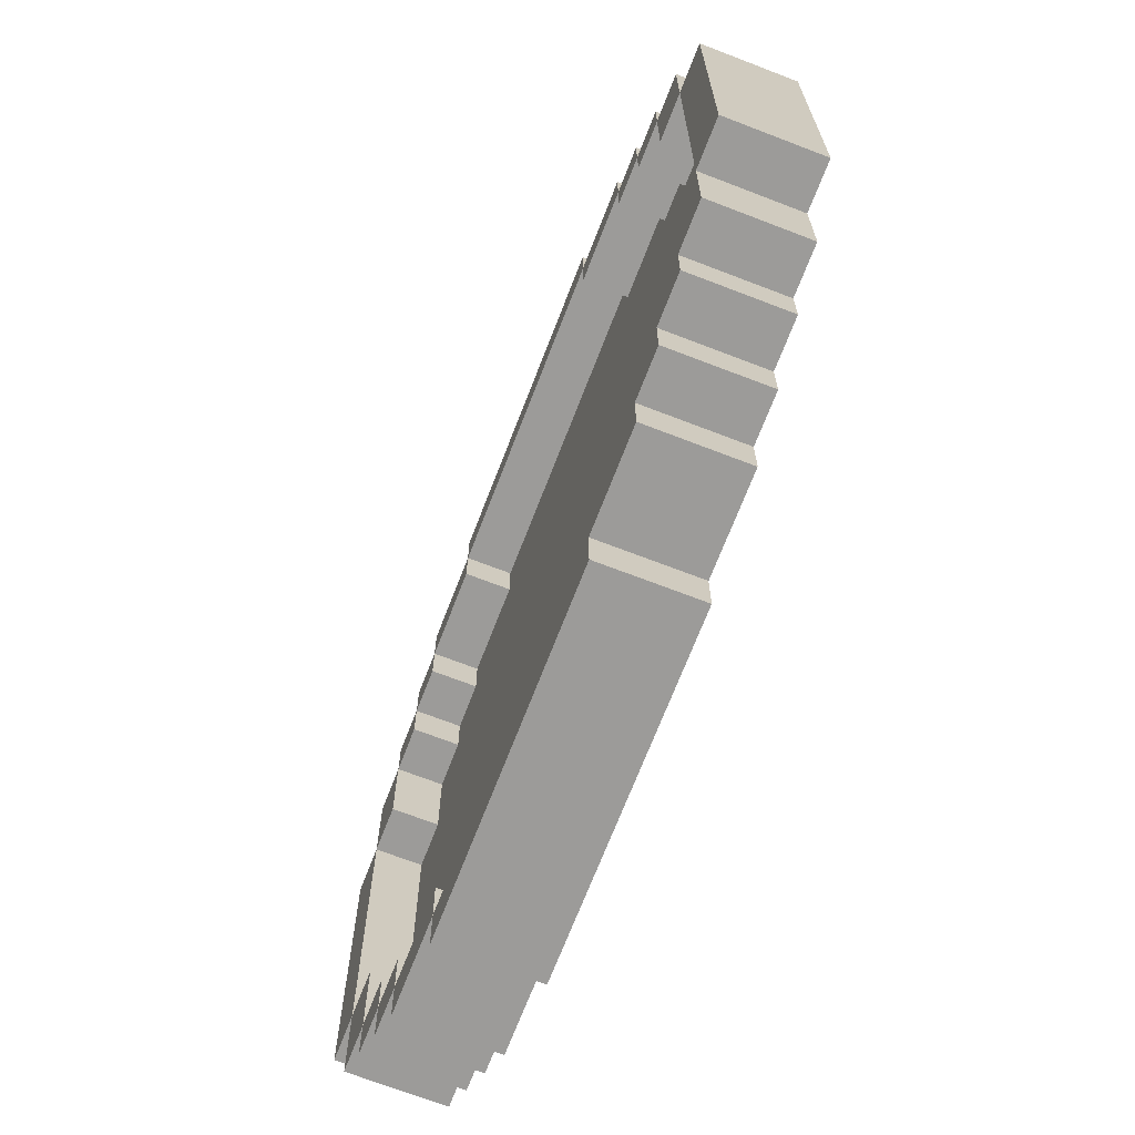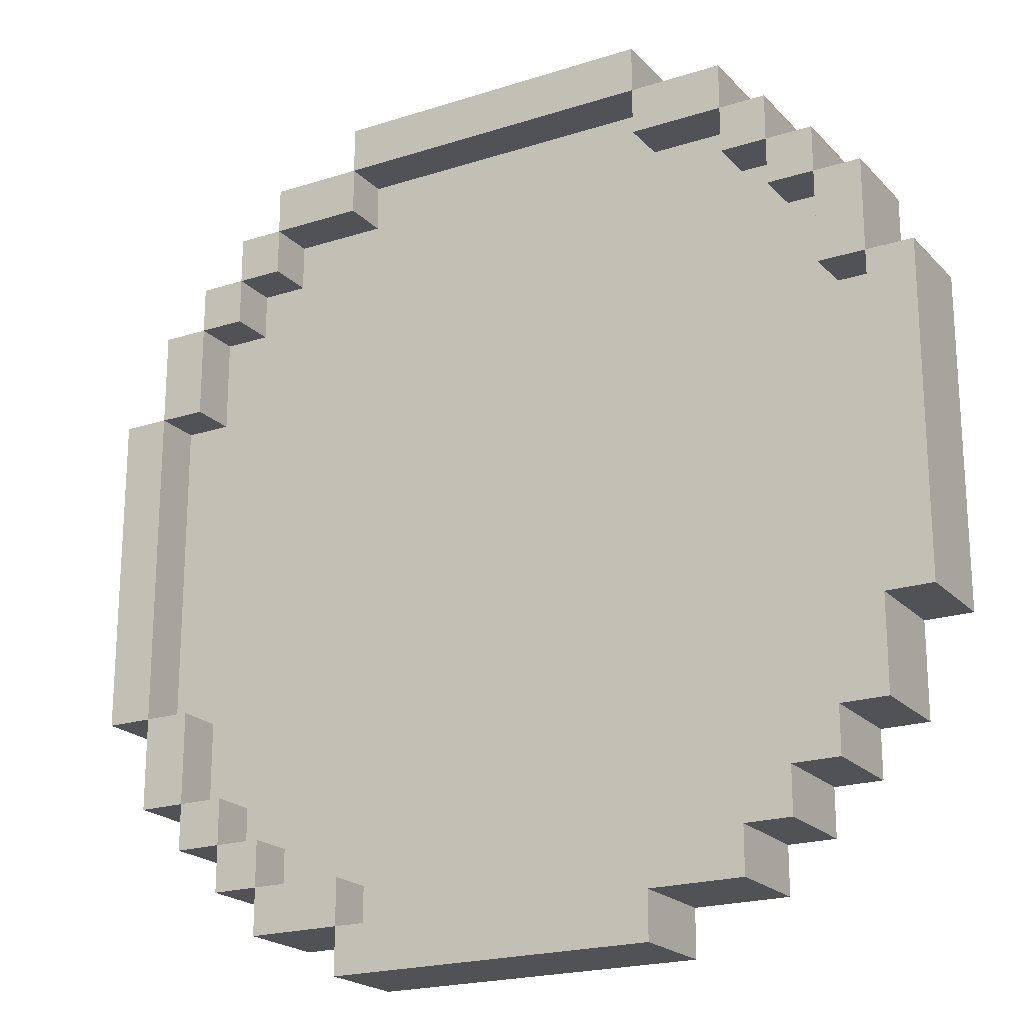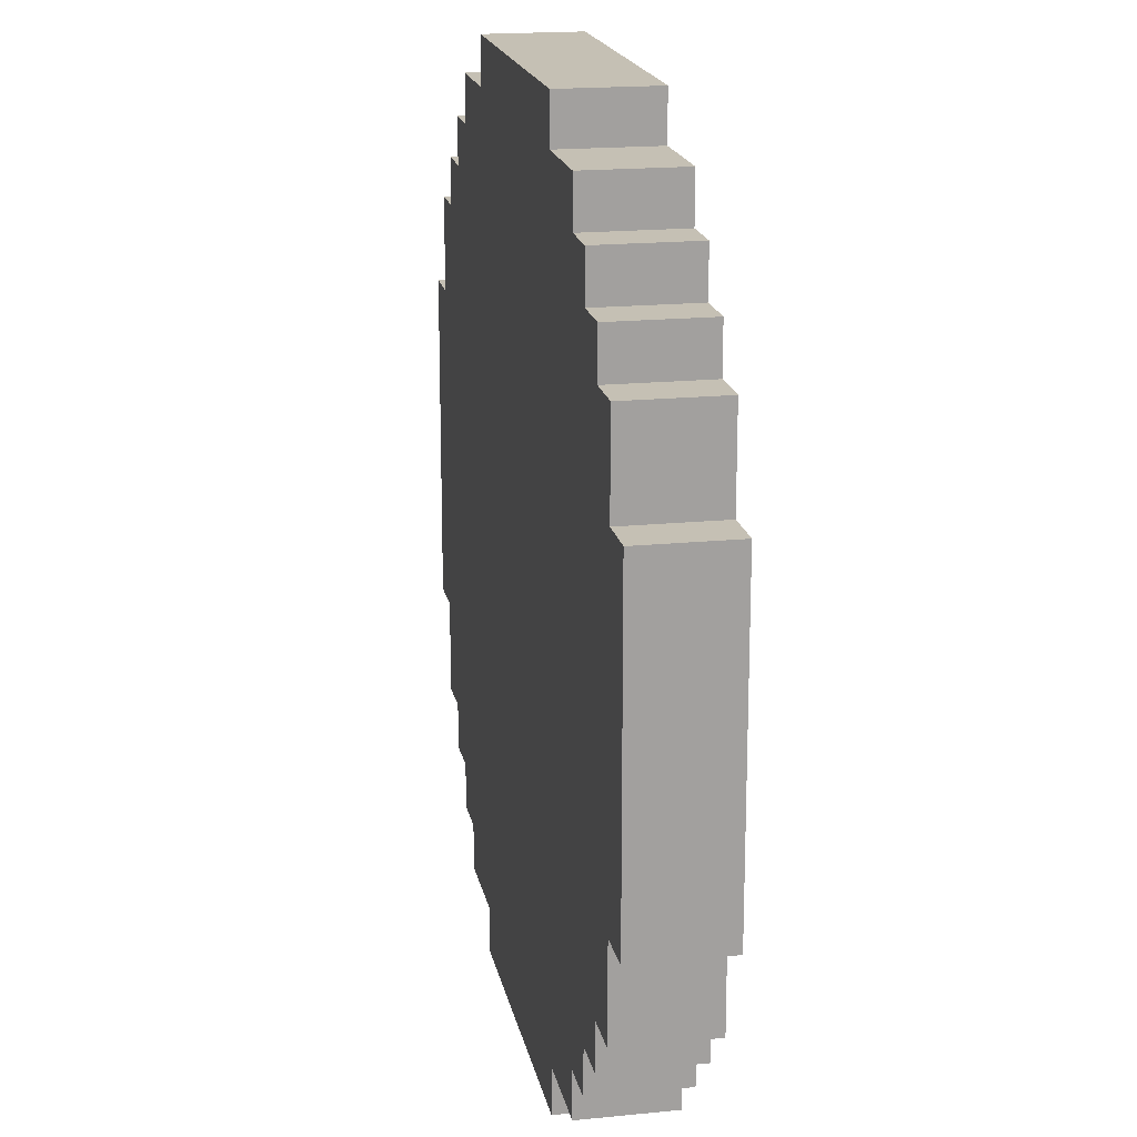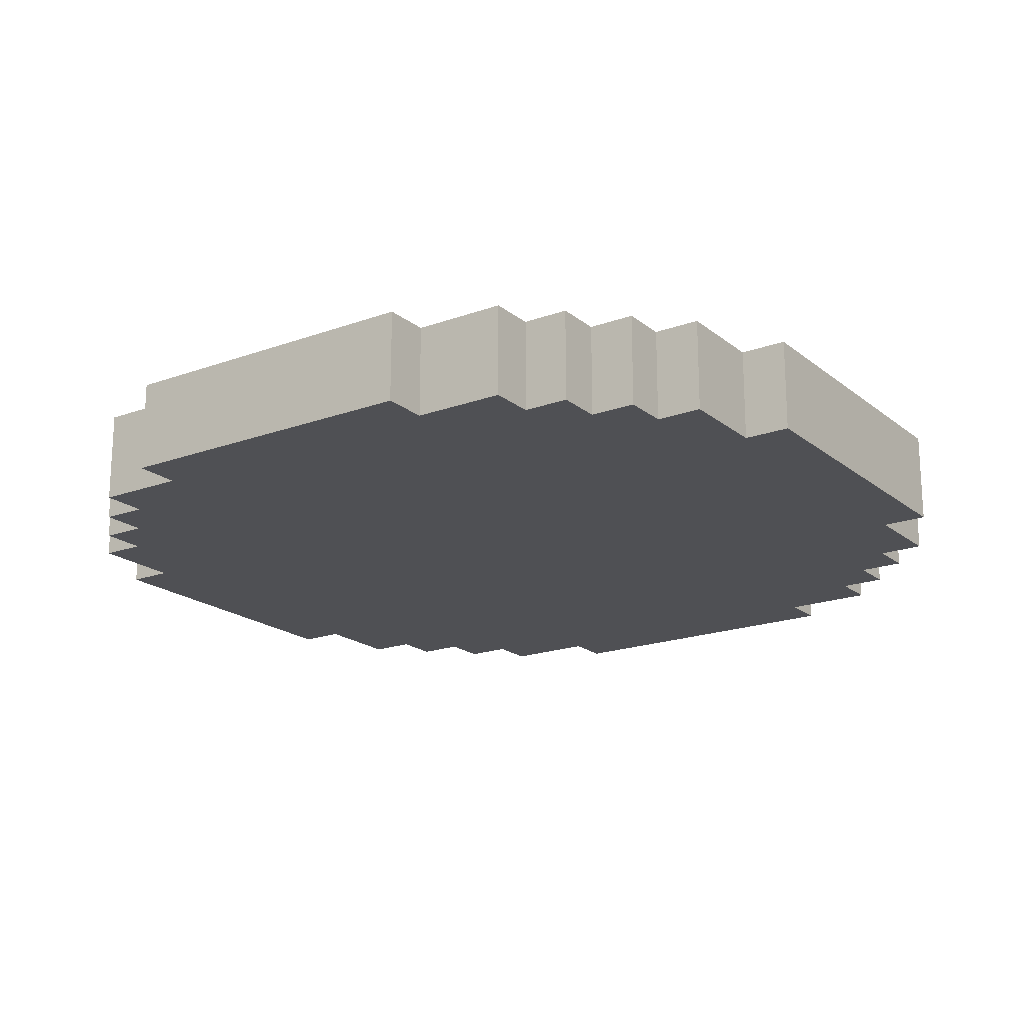
<metadata>
{"format":"obj","ext":"obj","renderer":"f3d","projection":"perspective","resolution":1024,"background":"white","views":[{"elev":-69.8,"azim":-111.1,"up":"+Z"},{"elev":-20.8,"azim":-149.9,"up":"+Z"},{"elev":18.3,"azim":79.0,"up":"+Z"},{"elev":-19.2,"azim":-55.5,"up":"+Y"}]}
</metadata>
<code>
o
v -0.95 -0.1 0.35
v -0.95 -0.1 -0.35
v -0.95 0.1 0.35
v -0.95 0.1 -0.35
v -0.85 -0.1 0.55
v -0.85 -0.1 0.35
v -0.85 -0.1 -0.35
v -0.85 -0.1 -0.55
v -0.85 0.1 0.55
v -0.85 0.1 0.35
v -0.85 0.1 -0.35
v -0.85 0.1 -0.55
v -0.75 -0.1 0.65
v -0.75 -0.1 0.55
v -0.75 -0.1 -0.55
v -0.75 -0.1 -0.65
v -0.75 0.1 0.65
v -0.75 0.1 0.55
v -0.75 0.1 -0.55
v -0.75 0.1 -0.65
v -0.65 -0.1 0.75
v -0.65 -0.1 0.65
v -0.65 -0.1 -0.65
v -0.65 -0.1 -0.75
v -0.65 0.1 0.75
v -0.65 0.1 0.65
v -0.65 0.1 -0.65
v -0.65 0.1 -0.75
v -0.55 -0.1 0.85
v -0.55 -0.1 0.75
v -0.55 -0.1 -0.75
v -0.55 -0.1 -0.85
v -0.55 0.1 0.85
v -0.55 0.1 0.75
v -0.55 0.1 -0.75
v -0.55 0.1 -0.85
v -0.35 -0.1 0.95
v -0.35 -0.1 0.85
v -0.35 -0.1 -0.85
v -0.35 -0.1 -0.95
v -0.35 0.1 0.95
v -0.35 0.1 0.85
v -0.35 0.1 -0.85
v -0.35 0.1 -0.95
v 0.35 0 0.85
v 0.35 0 0.75
v 0.35 0 -0.75
v 0.35 0 -0.85
v 0.35 0.1 0.85
v 0.35 0.1 0.75
v 0.35 0.1 -0.75
v 0.35 0.1 -0.85
v 0.55 0 0.75
v 0.55 0 0.65
v 0.55 0 -0.65
v 0.55 0 -0.75
v 0.55 0.1 0.75
v 0.55 0.1 0.65
v 0.55 0.1 -0.65
v 0.55 0.1 -0.75
v 0.65 0 0.65
v 0.65 0 0.55
v 0.65 0 -0.55
v 0.65 0 -0.65
v 0.65 0.1 0.65
v 0.65 0.1 0.55
v 0.65 0.1 -0.55
v 0.65 0.1 -0.65
v 0.75 0 0.55
v 0.75 0 0.35
v 0.75 0 -0.35
v 0.75 0 -0.55
v 0.75 0.1 0.55
v 0.75 0.1 0.35
v 0.75 0.1 -0.35
v 0.75 0.1 -0.55
v 0.85 0 0.35
v 0.85 0 -0.35
v 0.85 0.1 0.35
v 0.85 0.1 -0.35
v -0.85 0 0.35
v -0.85 0 -0.35
v -0.85 0.1 0.35
v -0.85 0.1 -0.35
v -0.75 0 0.55
v -0.75 0 0.35
v -0.75 0 -0.35
v -0.75 0 -0.55
v -0.75 0.1 0.55
v -0.75 0.1 0.35
v -0.75 0.1 -0.35
v -0.75 0.1 -0.55
v -0.65 0 0.65
v -0.65 0 0.55
v -0.65 0 -0.55
v -0.65 0 -0.65
v -0.65 0.1 0.65
v -0.65 0.1 0.55
v -0.65 0.1 -0.55
v -0.65 0.1 -0.65
v -0.55 0 0.75
v -0.55 0 0.65
v -0.55 0 -0.65
v -0.55 0 -0.75
v -0.55 0.1 0.75
v -0.55 0.1 0.65
v -0.55 0.1 -0.65
v -0.55 0.1 -0.75
v -0.35 0 0.85
v -0.35 0 0.75
v -0.35 0 -0.75
v -0.35 0 -0.85
v -0.35 0.1 0.85
v -0.35 0.1 0.75
v -0.35 0.1 -0.75
v -0.35 0.1 -0.85
v 0.35 -0.1 0.95
v 0.35 -0.1 0.85
v 0.35 -0.1 -0.85
v 0.35 -0.1 -0.95
v 0.35 0.1 0.95
v 0.35 0.1 0.85
v 0.35 0.1 -0.85
v 0.35 0.1 -0.95
v 0.55 -0.1 0.85
v 0.55 -0.1 0.75
v 0.55 -0.1 -0.75
v 0.55 -0.1 -0.85
v 0.55 0.1 0.85
v 0.55 0.1 0.75
v 0.55 0.1 -0.75
v 0.55 0.1 -0.85
v 0.65 -0.1 0.75
v 0.65 -0.1 0.65
v 0.65 -0.1 -0.65
v 0.65 -0.1 -0.75
v 0.65 0.1 0.75
v 0.65 0.1 0.65
v 0.65 0.1 -0.65
v 0.65 0.1 -0.75
v 0.75 -0.1 0.65
v 0.75 -0.1 0.55
v 0.75 -0.1 -0.55
v 0.75 -0.1 -0.65
v 0.75 0.1 0.65
v 0.75 0.1 0.55
v 0.75 0.1 -0.55
v 0.75 0.1 -0.65
v 0.85 -0.1 0.55
v 0.85 -0.1 0.35
v 0.85 -0.1 -0.35
v 0.85 -0.1 -0.55
v 0.85 0.1 0.55
v 0.85 0.1 0.35
v 0.85 0.1 -0.35
v 0.85 0.1 -0.55
v 0.95 -0.1 0.35
v 0.95 -0.1 -0.35
v 0.95 0.1 0.35
v 0.95 0.1 -0.35
v -0.35 -0.1 0.95
v -0.35 0.1 0.95
v 0.35 -0.1 0.95
v 0.35 0.1 0.95
v -0.55 -0.1 0.85
v -0.55 0.1 0.85
v -0.35 -0.1 0.85
v -0.35 0.1 0.85
v 0.35 -0.1 0.85
v 0.35 0.1 0.85
v 0.55 -0.1 0.85
v 0.55 0.1 0.85
v -0.65 -0.1 0.75
v -0.65 0.1 0.75
v -0.55 -0.1 0.75
v -0.55 0.1 0.75
v 0.55 -0.1 0.75
v 0.55 0.1 0.75
v 0.65 -0.1 0.75
v 0.65 0.1 0.75
v -0.75 -0.1 0.65
v -0.75 0.1 0.65
v -0.65 -0.1 0.65
v -0.65 0.1 0.65
v 0.65 -0.1 0.65
v 0.65 0.1 0.65
v 0.75 -0.1 0.65
v 0.75 0.1 0.65
v -0.85 -0.1 0.55
v -0.85 0.1 0.55
v -0.75 -0.1 0.55
v -0.75 0.1 0.55
v 0.75 -0.1 0.55
v 0.75 0.1 0.55
v 0.85 -0.1 0.55
v 0.85 0.1 0.55
v -0.95 -0.1 0.35
v -0.95 0.1 0.35
v -0.85 -0.1 0.35
v -0.85 0.1 0.35
v 0.85 -0.1 0.35
v 0.85 0.1 0.35
v 0.95 -0.1 0.35
v 0.95 0.1 0.35
v -0.85 0 -0.35
v -0.85 0.1 -0.35
v -0.75 0 -0.35
v -0.75 0.1 -0.35
v 0.75 0 -0.35
v 0.75 0.1 -0.35
v 0.85 0 -0.35
v 0.85 0.1 -0.35
v -0.75 0 -0.55
v -0.75 0.1 -0.55
v -0.65 0 -0.55
v -0.65 0.1 -0.55
v 0.65 0 -0.55
v 0.65 0.1 -0.55
v 0.75 0 -0.55
v 0.75 0.1 -0.55
v -0.65 0 -0.65
v -0.65 0.1 -0.65
v -0.55 0 -0.65
v -0.55 0.1 -0.65
v 0.55 0 -0.65
v 0.55 0.1 -0.65
v 0.65 0 -0.65
v 0.65 0.1 -0.65
v -0.55 0 -0.75
v -0.55 0.1 -0.75
v -0.35 0 -0.75
v -0.35 0.1 -0.75
v 0.35 0 -0.75
v 0.35 0.1 -0.75
v 0.55 0 -0.75
v 0.55 0.1 -0.75
v -0.35 0 -0.85
v -0.35 0.1 -0.85
v 0.35 0 -0.85
v 0.35 0.1 -0.85
v -0.35 0 0.85
v -0.35 0.1 0.85
v 0.35 0 0.85
v 0.35 0.1 0.85
v -0.55 0 0.75
v -0.55 0.1 0.75
v -0.35 0 0.75
v -0.35 0.1 0.75
v 0.35 0 0.75
v 0.35 0.1 0.75
v 0.55 0 0.75
v 0.55 0.1 0.75
v -0.65 0 0.65
v -0.65 0.1 0.65
v -0.55 0 0.65
v -0.55 0.1 0.65
v 0.55 0 0.65
v 0.55 0.1 0.65
v 0.65 0 0.65
v 0.65 0.1 0.65
v -0.75 0 0.55
v -0.75 0.1 0.55
v -0.65 0 0.55
v -0.65 0.1 0.55
v 0.65 0 0.55
v 0.65 0.1 0.55
v 0.75 0 0.55
v 0.75 0.1 0.55
v -0.85 0 0.35
v -0.85 0.1 0.35
v -0.75 0 0.35
v -0.75 0.1 0.35
v 0.75 0 0.35
v 0.75 0.1 0.35
v 0.85 0 0.35
v 0.85 0.1 0.35
v -0.95 -0.1 -0.35
v -0.95 0.1 -0.35
v -0.85 -0.1 -0.35
v -0.85 0.1 -0.35
v 0.85 -0.1 -0.35
v 0.85 0.1 -0.35
v 0.95 -0.1 -0.35
v 0.95 0.1 -0.35
v -0.85 -0.1 -0.55
v -0.85 0.1 -0.55
v -0.75 -0.1 -0.55
v -0.75 0.1 -0.55
v 0.75 -0.1 -0.55
v 0.75 0.1 -0.55
v 0.85 -0.1 -0.55
v 0.85 0.1 -0.55
v -0.75 -0.1 -0.65
v -0.75 0.1 -0.65
v -0.65 -0.1 -0.65
v -0.65 0.1 -0.65
v 0.65 -0.1 -0.65
v 0.65 0.1 -0.65
v 0.75 -0.1 -0.65
v 0.75 0.1 -0.65
v -0.65 -0.1 -0.75
v -0.65 0.1 -0.75
v -0.55 -0.1 -0.75
v -0.55 0.1 -0.75
v 0.55 -0.1 -0.75
v 0.55 0.1 -0.75
v 0.65 -0.1 -0.75
v 0.65 0.1 -0.75
v -0.55 -0.1 -0.85
v -0.55 0.1 -0.85
v -0.35 -0.1 -0.85
v -0.35 0.1 -0.85
v 0.35 -0.1 -0.85
v 0.35 0.1 -0.85
v 0.55 -0.1 -0.85
v 0.55 0.1 -0.85
v -0.35 -0.1 -0.95
v -0.35 0.1 -0.95
v 0.35 -0.1 -0.95
v 0.35 0.1 -0.95
v -0.35 -0.1 0.95
v 0.35 -0.1 0.95
v -0.55 -0.1 0.85
v -0.35 -0.1 0.85
v 0.35 -0.1 0.85
v 0.55 -0.1 0.85
v -0.65 -0.1 0.75
v -0.55 -0.1 0.75
v 0.55 -0.1 0.75
v 0.65 -0.1 0.75
v -0.75 -0.1 0.65
v -0.65 -0.1 0.65
v 0.65 -0.1 0.65
v 0.75 -0.1 0.65
v -0.85 -0.1 0.55
v -0.75 -0.1 0.55
v 0.75 -0.1 0.55
v 0.85 -0.1 0.55
v -0.95 -0.1 0.35
v -0.85 -0.1 0.35
v 0.85 -0.1 0.35
v 0.95 -0.1 0.35
v -0.95 -0.1 -0.35
v -0.85 -0.1 -0.35
v 0.85 -0.1 -0.35
v 0.95 -0.1 -0.35
v -0.85 -0.1 -0.55
v -0.75 -0.1 -0.55
v 0.75 -0.1 -0.55
v 0.85 -0.1 -0.55
v -0.75 -0.1 -0.65
v -0.65 -0.1 -0.65
v 0.65 -0.1 -0.65
v 0.75 -0.1 -0.65
v -0.65 -0.1 -0.75
v -0.55 -0.1 -0.75
v 0.55 -0.1 -0.75
v 0.65 -0.1 -0.75
v -0.55 -0.1 -0.85
v -0.35 -0.1 -0.85
v 0.35 -0.1 -0.85
v 0.55 -0.1 -0.85
v -0.35 -0.1 -0.95
v 0.35 -0.1 -0.95
v -0.35 0 0.85
v 0.35 0 0.85
v -0.55 0 0.75
v -0.35 0 0.75
v 0.35 0 0.75
v 0.55 0 0.75
v -0.65 0 0.65
v -0.55 0 0.65
v 0.55 0 0.65
v 0.65 0 0.65
v -0.75 0 0.55
v -0.65 0 0.55
v 0.65 0 0.55
v 0.75 0 0.55
v -0.85 0 0.35
v -0.75 0 0.35
v 0.75 0 0.35
v 0.85 0 0.35
v -0.85 0 -0.35
v -0.75 0 -0.35
v 0.75 0 -0.35
v 0.85 0 -0.35
v -0.75 0 -0.55
v -0.65 0 -0.55
v 0.65 0 -0.55
v 0.75 0 -0.55
v -0.65 0 -0.65
v -0.55 0 -0.65
v 0.55 0 -0.65
v 0.65 0 -0.65
v -0.55 0 -0.75
v -0.35 0 -0.75
v 0.35 0 -0.75
v 0.55 0 -0.75
v -0.35 0 -0.85
v 0.35 0 -0.85
v -0.35 0.1 0.95
v 0.35 0.1 0.95
v -0.55 0.1 0.85
v -0.35 0.1 0.85
v 0.35 0.1 0.85
v 0.55 0.1 0.85
v -0.65 0.1 0.75
v -0.55 0.1 0.75
v -0.35 0.1 0.75
v 0.35 0.1 0.75
v 0.55 0.1 0.75
v 0.65 0.1 0.75
v -0.75 0.1 0.65
v -0.65 0.1 0.65
v -0.55 0.1 0.65
v 0.55 0.1 0.65
v 0.65 0.1 0.65
v 0.75 0.1 0.65
v -0.85 0.1 0.55
v -0.75 0.1 0.55
v -0.65 0.1 0.55
v 0.65 0.1 0.55
v 0.75 0.1 0.55
v 0.85 0.1 0.55
v -0.95 0.1 0.35
v -0.85 0.1 0.35
v -0.75 0.1 0.35
v 0.75 0.1 0.35
v 0.85 0.1 0.35
v 0.95 0.1 0.35
v -0.95 0.1 -0.35
v -0.85 0.1 -0.35
v -0.75 0.1 -0.35
v 0.75 0.1 -0.35
v 0.85 0.1 -0.35
v 0.95 0.1 -0.35
v -0.85 0.1 -0.55
v -0.75 0.1 -0.55
v -0.65 0.1 -0.55
v 0.65 0.1 -0.55
v 0.75 0.1 -0.55
v 0.85 0.1 -0.55
v -0.75 0.1 -0.65
v -0.65 0.1 -0.65
v -0.55 0.1 -0.65
v 0.55 0.1 -0.65
v 0.65 0.1 -0.65
v 0.75 0.1 -0.65
v -0.65 0.1 -0.75
v -0.55 0.1 -0.75
v -0.35 0.1 -0.75
v 0.35 0.1 -0.75
v 0.55 0.1 -0.75
v 0.65 0.1 -0.75
v -0.55 0.1 -0.85
v -0.35 0.1 -0.85
v 0.35 0.1 -0.85
v 0.55 0.1 -0.85
v -0.35 0.1 -0.95
v 0.35 0.1 -0.95
f 3 2 1
f 4 2 3
f 9 6 5
f 10 6 9
f 11 8 7
f 12 8 11
f 17 14 13
f 18 14 17
f 19 16 15
f 20 16 19
f 25 22 21
f 26 22 25
f 27 24 23
f 28 24 27
f 33 30 29
f 34 30 33
f 35 32 31
f 36 32 35
f 41 38 37
f 42 38 41
f 43 40 39
f 44 40 43
f 49 46 45
f 50 46 49
f 51 48 47
f 52 48 51
f 57 54 53
f 58 54 57
f 59 56 55
f 60 56 59
f 65 62 61
f 66 62 65
f 67 64 63
f 68 64 67
f 73 70 69
f 74 70 73
f 75 72 71
f 76 72 75
f 79 78 77
f 80 78 79
f 81 82 83
f 83 82 84
f 85 86 89
f 89 86 90
f 87 88 91
f 91 88 92
f 93 94 97
f 97 94 98
f 95 96 99
f 99 96 100
f 101 102 105
f 105 102 106
f 103 104 107
f 107 104 108
f 109 110 113
f 113 110 114
f 111 112 115
f 115 112 116
f 117 118 121
f 121 118 122
f 119 120 123
f 123 120 124
f 125 126 129
f 129 126 130
f 127 128 131
f 131 128 132
f 133 134 137
f 137 134 138
f 135 136 139
f 139 136 140
f 141 142 145
f 145 142 146
f 143 144 147
f 147 144 148
f 149 150 153
f 153 150 154
f 151 152 155
f 155 152 156
f 157 158 159
f 159 158 160
f 163 162 161
f 164 162 163
f 167 166 165
f 168 166 167
f 171 170 169
f 172 170 171
f 175 174 173
f 176 174 175
f 179 178 177
f 180 178 179
f 183 182 181
f 184 182 183
f 187 186 185
f 188 186 187
f 191 190 189
f 192 190 191
f 195 194 193
f 196 194 195
f 199 198 197
f 200 198 199
f 203 202 201
f 204 202 203
f 207 206 205
f 208 206 207
f 211 210 209
f 212 210 211
f 215 214 213
f 216 214 215
f 219 218 217
f 220 218 219
f 223 222 221
f 224 222 223
f 227 226 225
f 228 226 227
f 231 230 229
f 232 230 231
f 235 234 233
f 236 234 235
f 239 238 237
f 240 238 239
f 241 242 243
f 243 242 244
f 245 246 247
f 247 246 248
f 249 250 251
f 251 250 252
f 253 254 255
f 255 254 256
f 257 258 259
f 259 258 260
f 261 262 263
f 263 262 264
f 265 266 267
f 267 266 268
f 269 270 271
f 271 270 272
f 273 274 275
f 275 274 276
f 277 278 279
f 279 278 280
f 281 282 283
f 283 282 284
f 285 286 287
f 287 286 288
f 289 290 291
f 291 290 292
f 293 294 295
f 295 294 296
f 297 298 299
f 299 298 300
f 301 302 303
f 303 302 304
f 305 306 307
f 307 306 308
f 309 310 311
f 311 310 312
f 313 314 315
f 315 314 316
f 317 318 319
f 319 318 320
f 324 322 321
f 325 322 324
f 328 324 323
f 328 326 325
f 328 325 324
f 329 326 328
f 332 328 327
f 332 330 329
f 332 329 328
f 333 330 332
f 336 332 331
f 336 334 333
f 336 333 332
f 337 334 336
f 340 336 335
f 340 338 337
f 340 337 336
f 341 338 340
f 343 340 339
f 343 342 341
f 343 341 340
f 344 342 343
f 345 342 344
f 346 342 345
f 347 345 344
f 348 345 347
f 349 345 348
f 350 345 349
f 351 349 348
f 352 349 351
f 353 349 352
f 354 349 353
f 355 353 352
f 356 353 355
f 357 353 356
f 358 353 357
f 359 357 356
f 360 357 359
f 361 357 360
f 362 357 361
f 363 361 360
f 364 361 363
f 365 366 368
f 368 366 369
f 367 368 372
f 369 370 372
f 368 369 372
f 372 370 373
f 371 372 376
f 373 374 376
f 372 373 376
f 376 374 377
f 375 376 380
f 377 378 380
f 376 377 380
f 380 378 381
f 379 380 383
f 381 382 383
f 380 381 383
f 383 382 384
f 384 382 385
f 385 382 386
f 384 385 387
f 387 385 388
f 388 385 389
f 389 385 390
f 388 389 391
f 391 389 392
f 392 389 393
f 393 389 394
f 392 393 395
f 395 393 396
f 396 393 397
f 397 393 398
f 396 397 399
f 399 397 400
f 401 402 404
f 404 402 405
f 403 404 408
f 408 404 409
f 405 406 410
f 410 406 411
f 407 408 414
f 414 408 415
f 411 412 416
f 416 412 417
f 413 414 420
f 420 414 421
f 417 418 422
f 422 418 423
f 419 420 426
f 426 420 427
f 423 424 428
f 428 424 429
f 425 426 431
f 431 426 432
f 429 430 435
f 435 430 436
f 432 433 437
f 437 433 438
f 434 435 441
f 441 435 442
f 438 439 443
f 443 439 444
f 440 441 447
f 447 441 448
f 444 445 449
f 449 445 450
f 446 447 453
f 453 447 454
f 450 451 455
f 455 451 456
f 452 453 457
f 457 453 458
f 456 457 459
f 459 457 460

</code>
